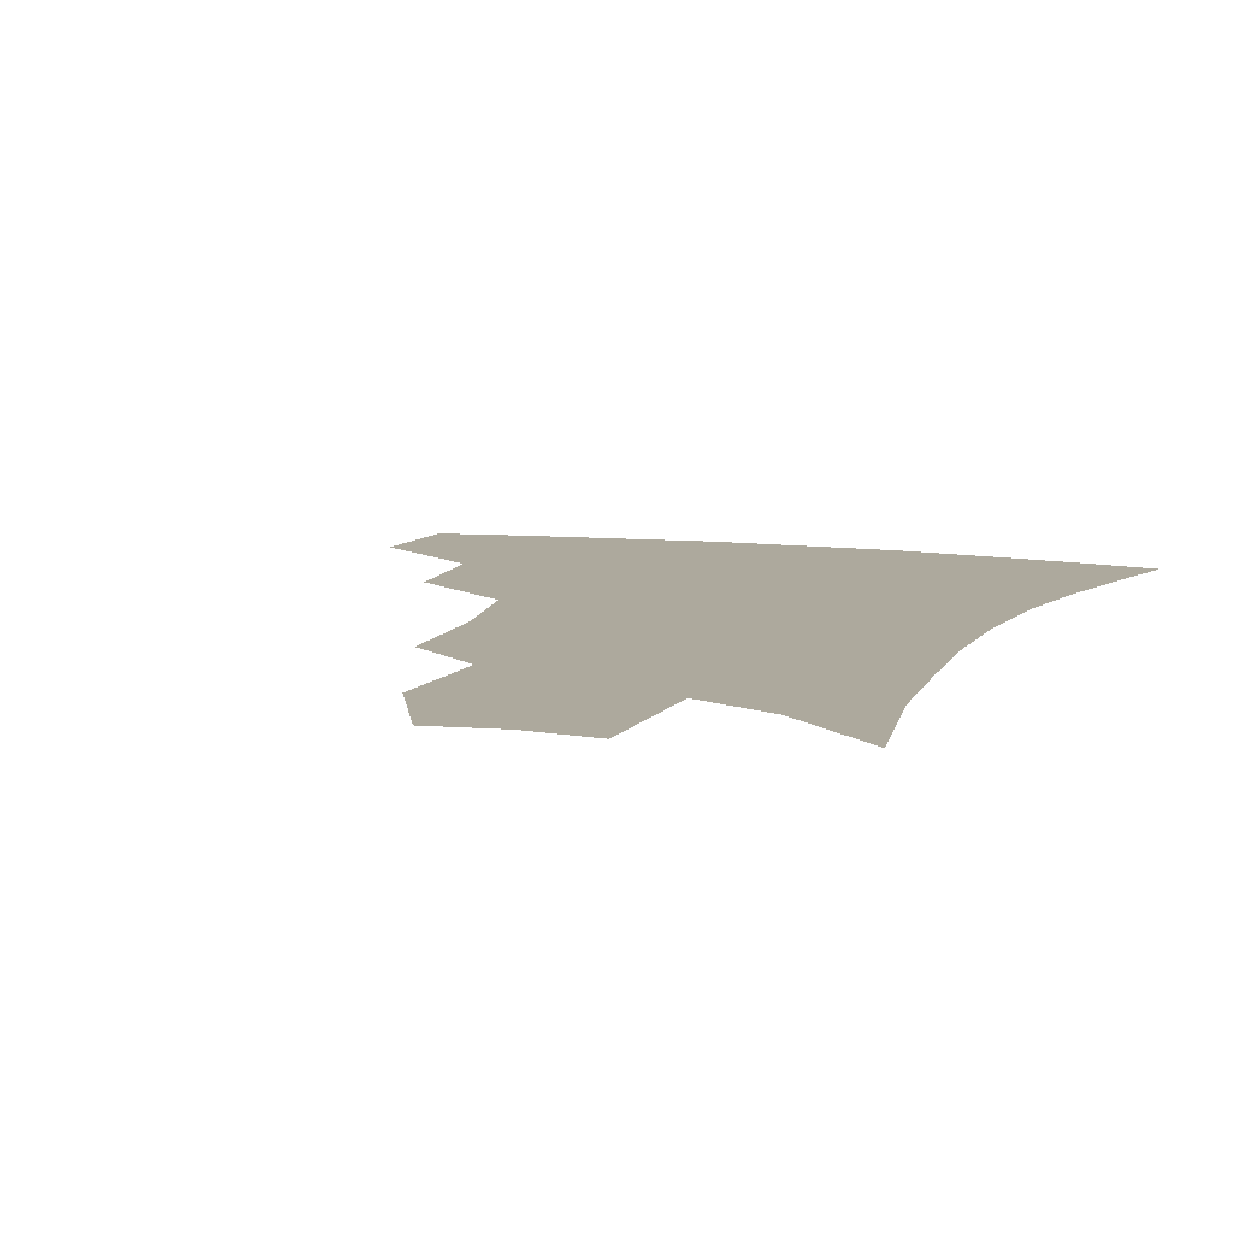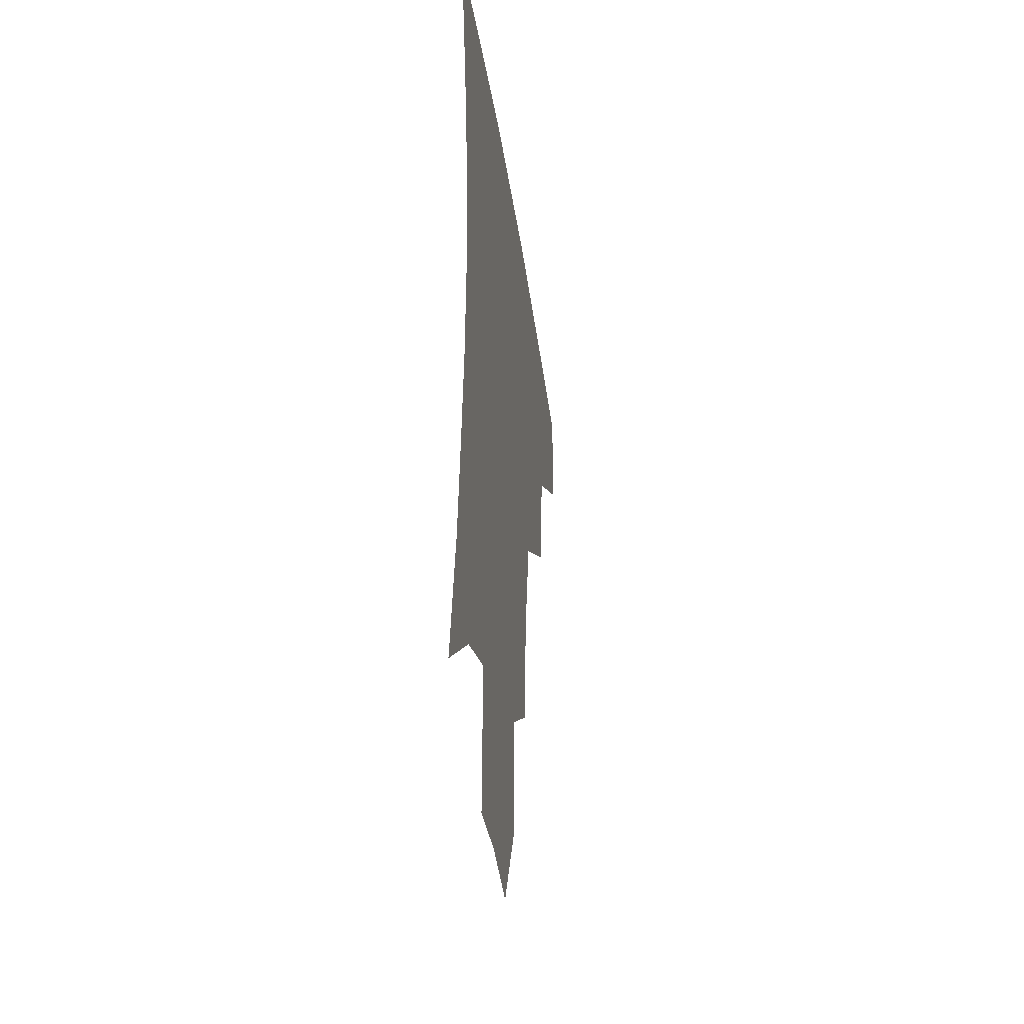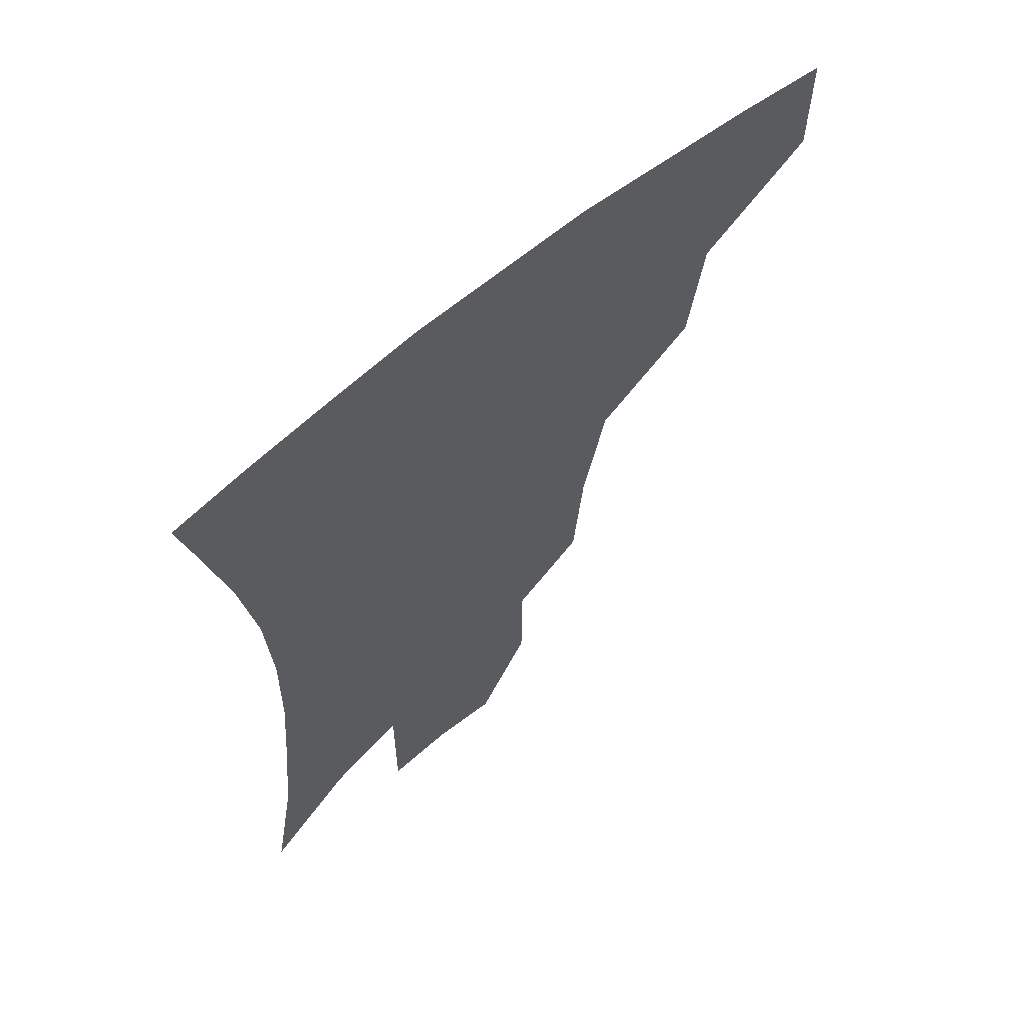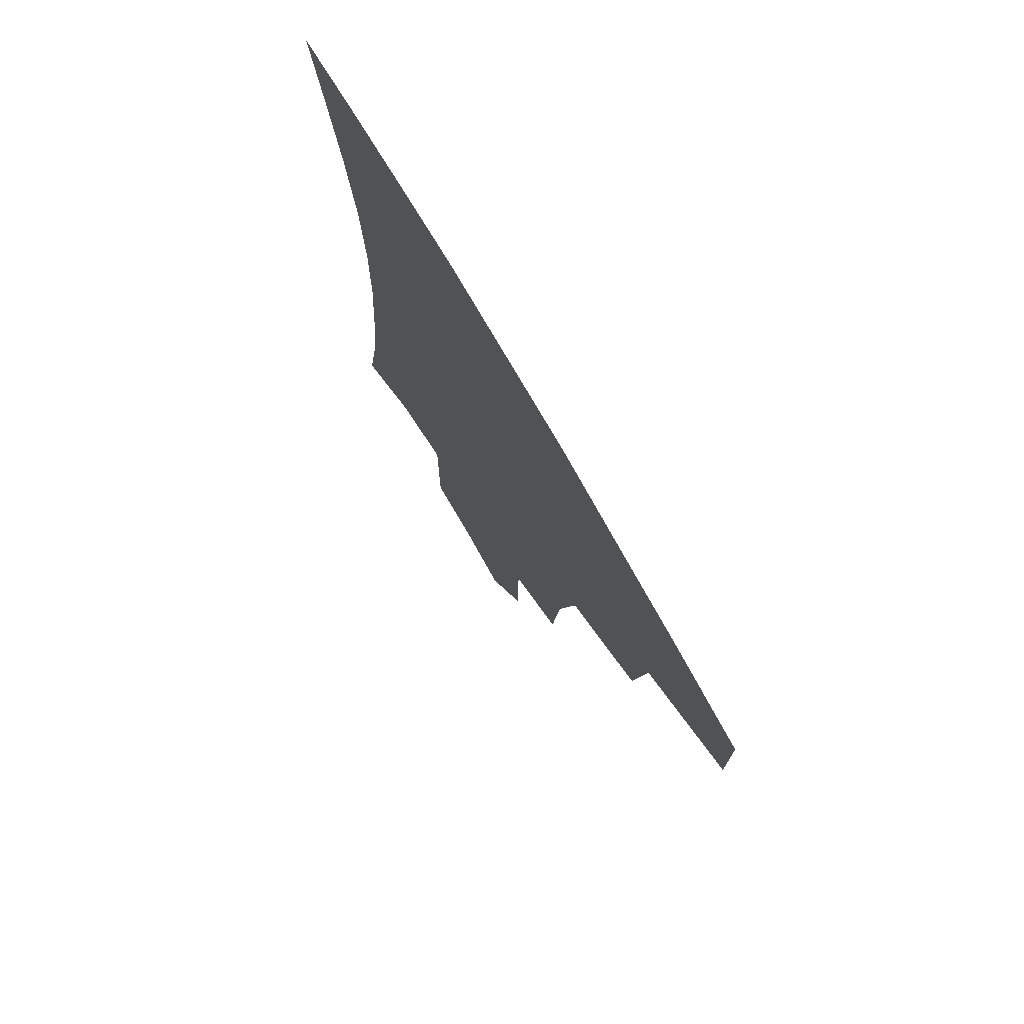
<metadata>
{"format":"obj","ext":"obj","renderer":"f3d","projection":"perspective","resolution":1024,"background":"white","views":[{"elev":8.9,"azim":21.2,"up":"+Z"},{"elev":-39.7,"azim":98.2,"up":"+Y"},{"elev":64.1,"azim":139.8,"up":"+Y"},{"elev":75.4,"azim":-120.0,"up":"+Y"}]}
</metadata>
<code>
v 457.4 377.8 0
v 457.7 413.1 0
v 498.3 314.9 0
v 493.1 352.7 0
v 491.8 388.9 0
v 486.8 418.2 0
v 541.8 216.4 0
v 538.4 255.5 0
v 530.6 292 0
v 527 335.5 0
v 524 366 0
v 520 393.4 0
v 516.1 421.9 0
v 565.1 160.8 0
v 565 199 0
v 562.3 240.9 0
v 557.9 272 0
v 553.9 308.9 0
v 551.7 341.4 0
v 550.7 371.2 0
v 547.8 396.7 0
v 544.3 425.6 0
v 582.9 128.4 0
v 586 176.9 0
v 584.4 217.2 0
v 581.5 249.1 0
v 578.6 283 0
v 576.8 317 0
v 576 345.2 0
v 575.8 372.4 0
v 575.2 398 0
v 573.6 425.7 0
v 603.8 131.8 0
v 605.2 181.3 0
v 603 218.3 0
v 600.7 253.9 0
v 599 287.1 0
v 598.6 319.1 0
v 599.5 346.8 0
v 600.9 373.1 0
v 602.1 398 0
v 601.3 425.7 0
v 625.2 129.8 0
v 624.7 177.2 0
v 622.1 218 0
v 620 253.6 0
v 619.2 285.1 0
v 619.8 315.4 0
v 621.7 345.8 0
v 624.7 372 0
v 627.8 396.6 0
v 630 422.4 0
v 649.5 166.4 0
v 643 210.4 0
v 640.9 244.2 0
v 639.4 278.2 0
v 640 310.6 0
v 643.1 339.6 0
v 647.5 367.4 0
v 652.8 393.9 0
v 657.1 418.7 0
v 678.7 140.9 0
v 670.6 186.3 0
v 667 221.6 0
v 663.9 257.5 0
v 663 292.1 0
v 664.7 325.8 0
v 669.4 357.6 0
v 676 388.7 0
v 681.9 414 0
f 4 5 1
f 1 5 2
f 5 6 2
f 9 10 3
f 3 10 4
f 10 11 4
f 4 11 5
f 11 12 5
f 5 12 6
f 12 13 6
f 15 16 7
f 7 16 8
f 16 17 8
f 8 17 9
f 17 18 9
f 9 18 10
f 18 19 10
f 10 19 11
f 19 20 11
f 11 20 12
f 20 21 12
f 12 21 13
f 21 22 13
f 23 24 14
f 14 24 15
f 24 25 15
f 15 25 16
f 25 26 16
f 16 26 17
f 26 27 17
f 17 27 18
f 27 28 18
f 18 28 19
f 28 29 19
f 19 29 20
f 29 30 20
f 20 30 21
f 30 31 21
f 21 31 22
f 31 32 22
f 23 33 24
f 33 34 24
f 24 34 25
f 34 35 25
f 25 35 26
f 35 36 26
f 26 36 27
f 36 37 27
f 27 37 28
f 37 38 28
f 28 38 29
f 38 39 29
f 29 39 30
f 39 40 30
f 30 40 31
f 40 41 31
f 31 41 32
f 41 42 32
f 33 43 34
f 43 44 34
f 34 44 35
f 44 45 35
f 35 45 36
f 45 46 36
f 36 46 37
f 46 47 37
f 37 47 38
f 47 48 38
f 38 48 39
f 48 49 39
f 39 49 40
f 49 50 40
f 40 50 41
f 50 51 41
f 41 51 42
f 51 52 42
f 44 53 45
f 53 54 45
f 45 54 46
f 54 55 46
f 46 55 47
f 55 56 47
f 47 56 48
f 56 57 48
f 48 57 49
f 57 58 49
f 49 58 50
f 58 59 50
f 50 59 51
f 59 60 51
f 51 60 52
f 60 61 52
f 53 62 54
f 62 63 54
f 54 63 55
f 63 64 55
f 55 64 56
f 64 65 56
f 56 65 57
f 65 66 57
f 57 66 58
f 66 67 58
f 58 67 59
f 67 68 59
f 59 68 60
f 68 69 60
f 60 69 61
f 69 70 61

</code>
